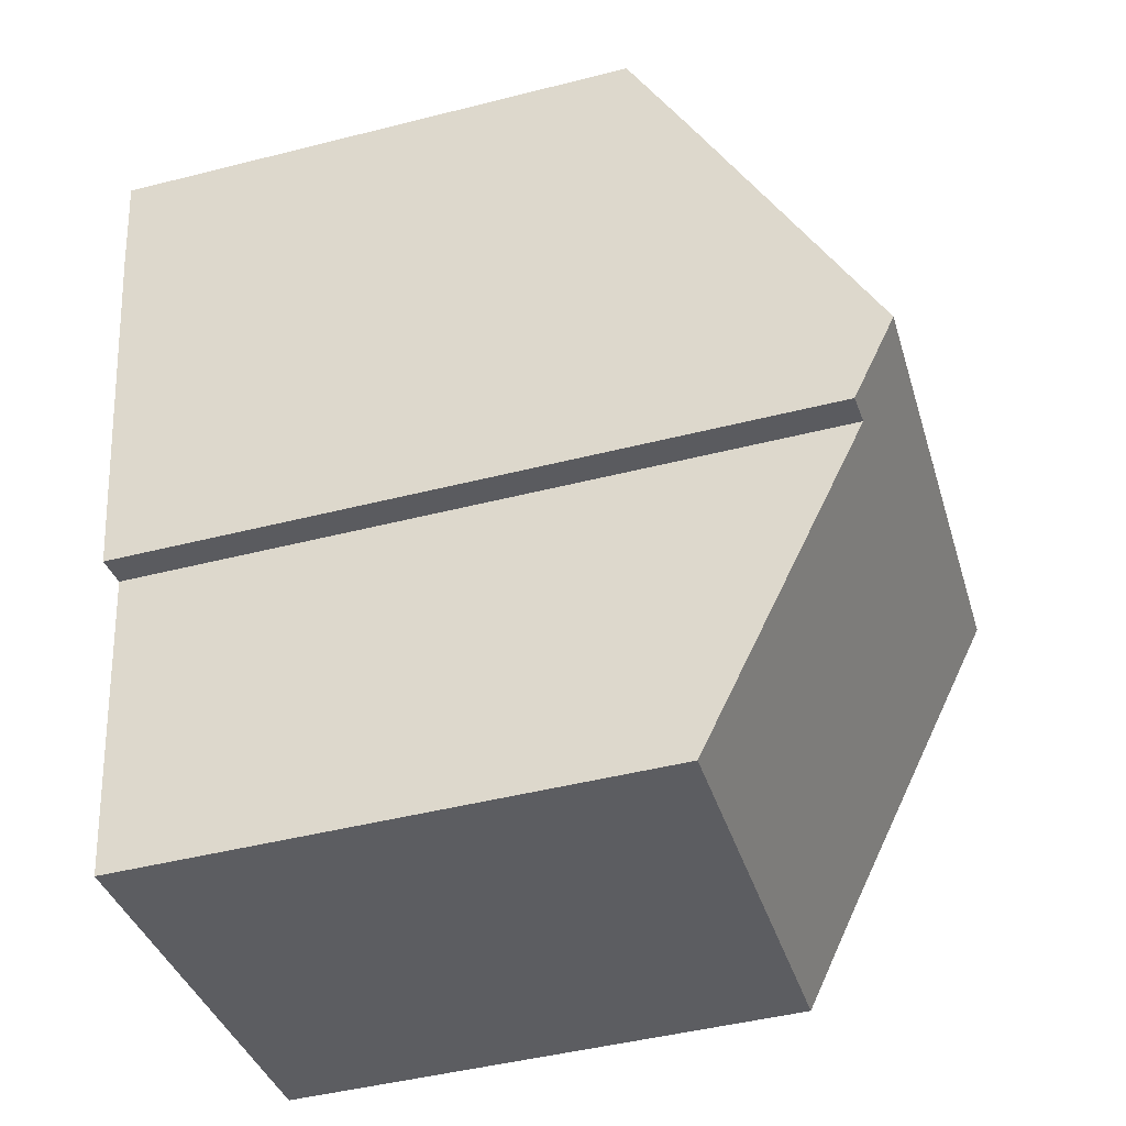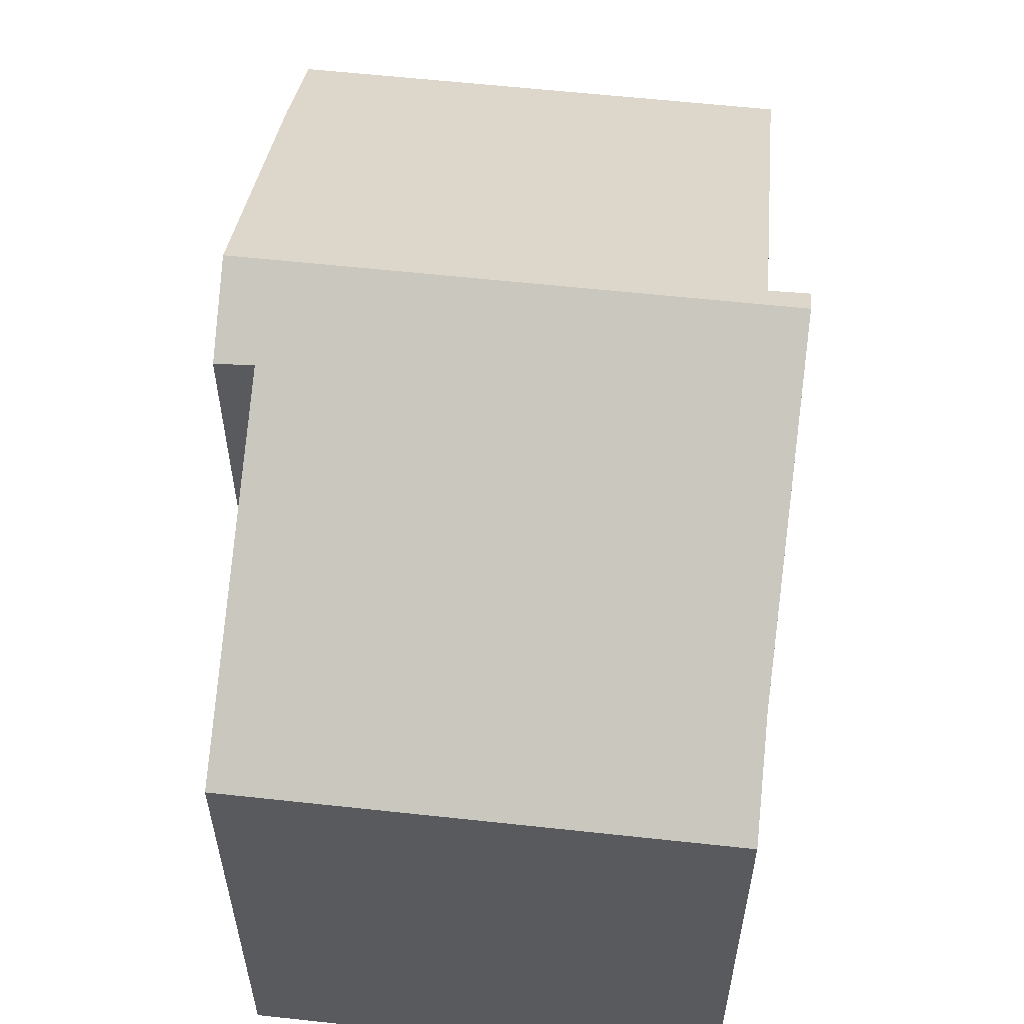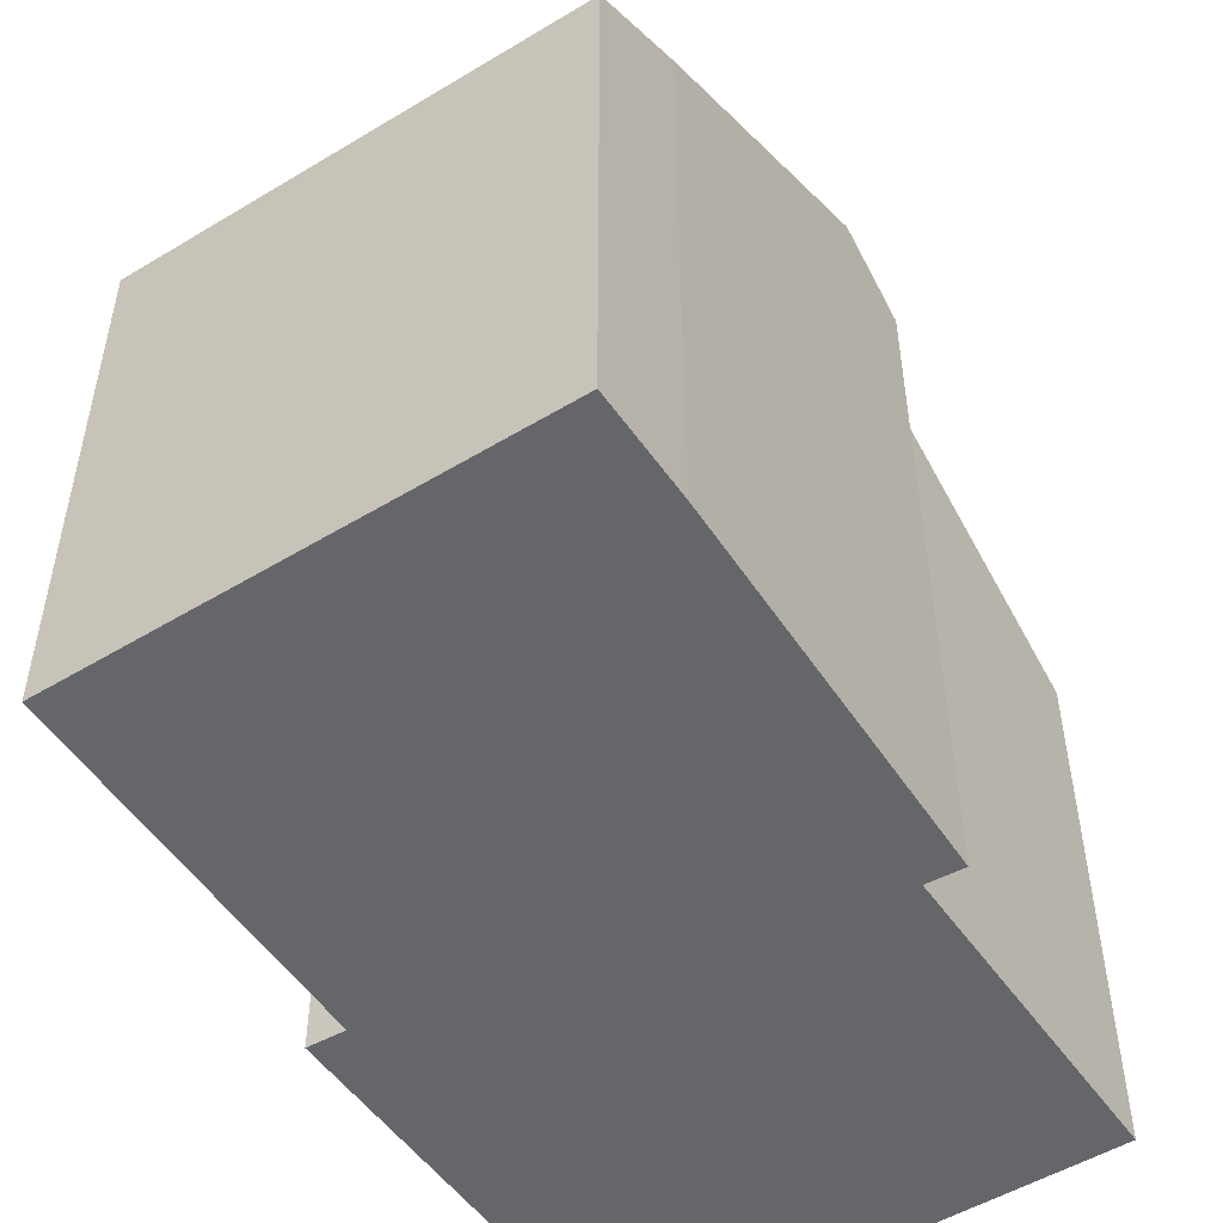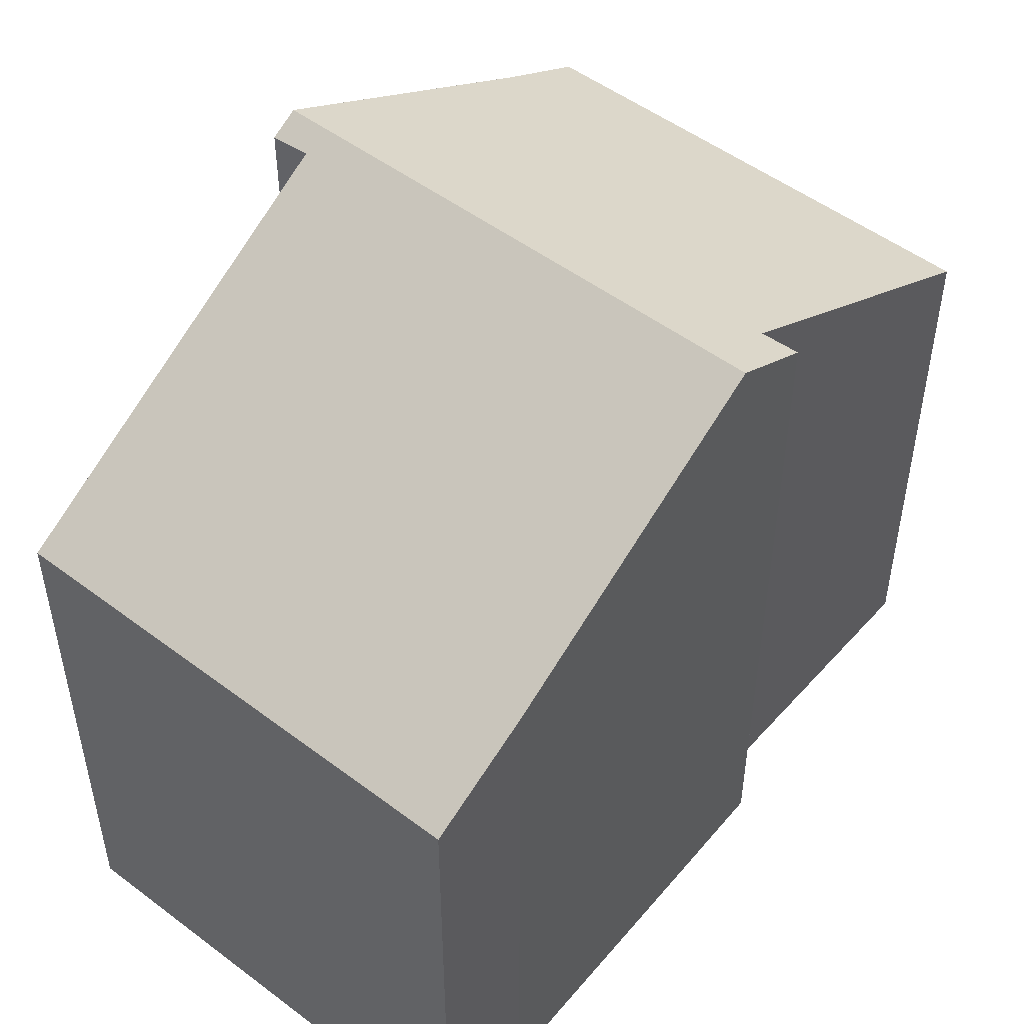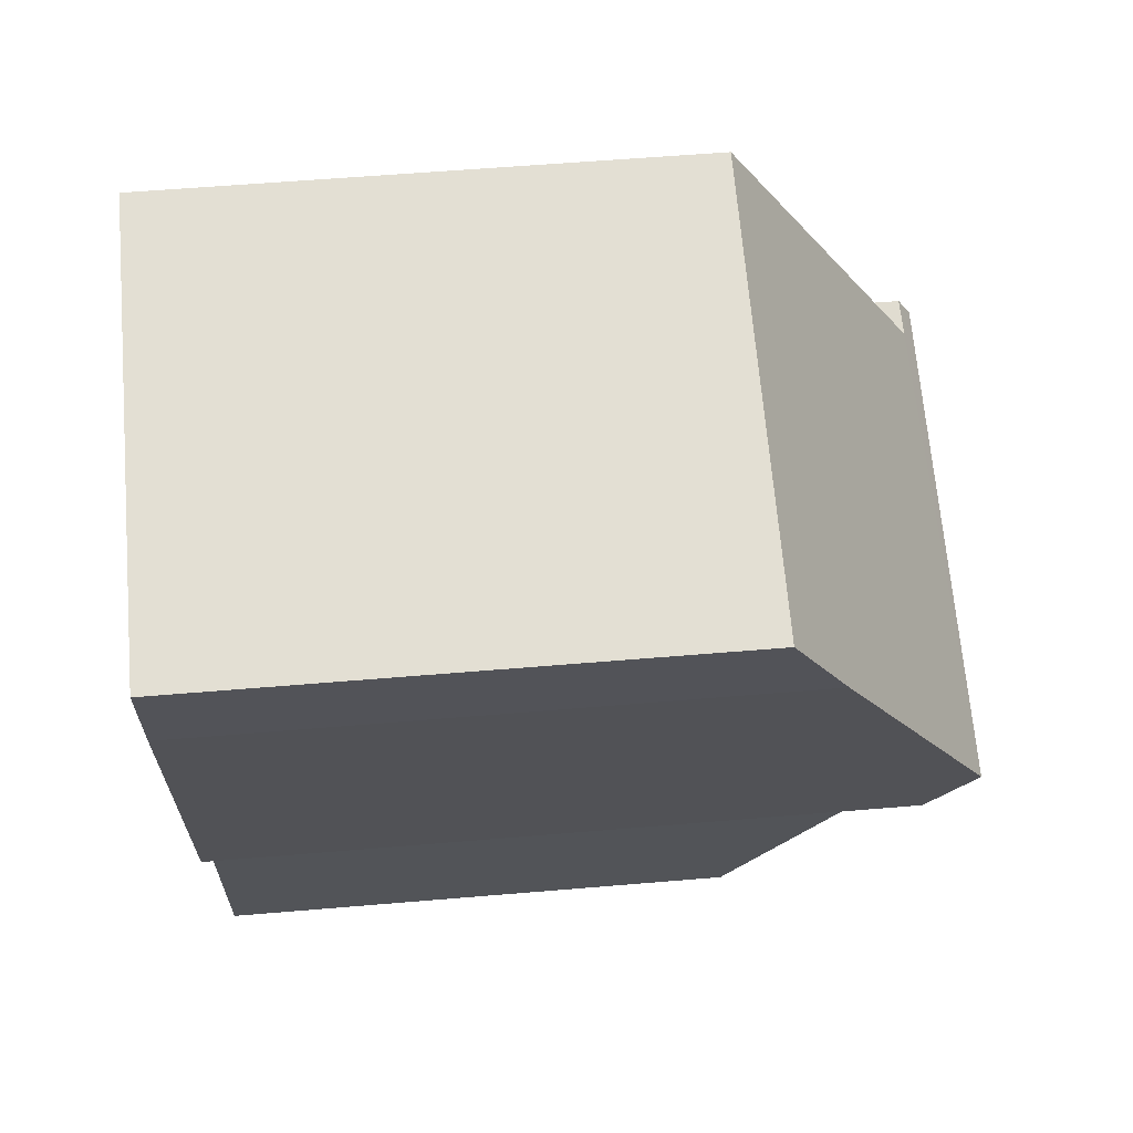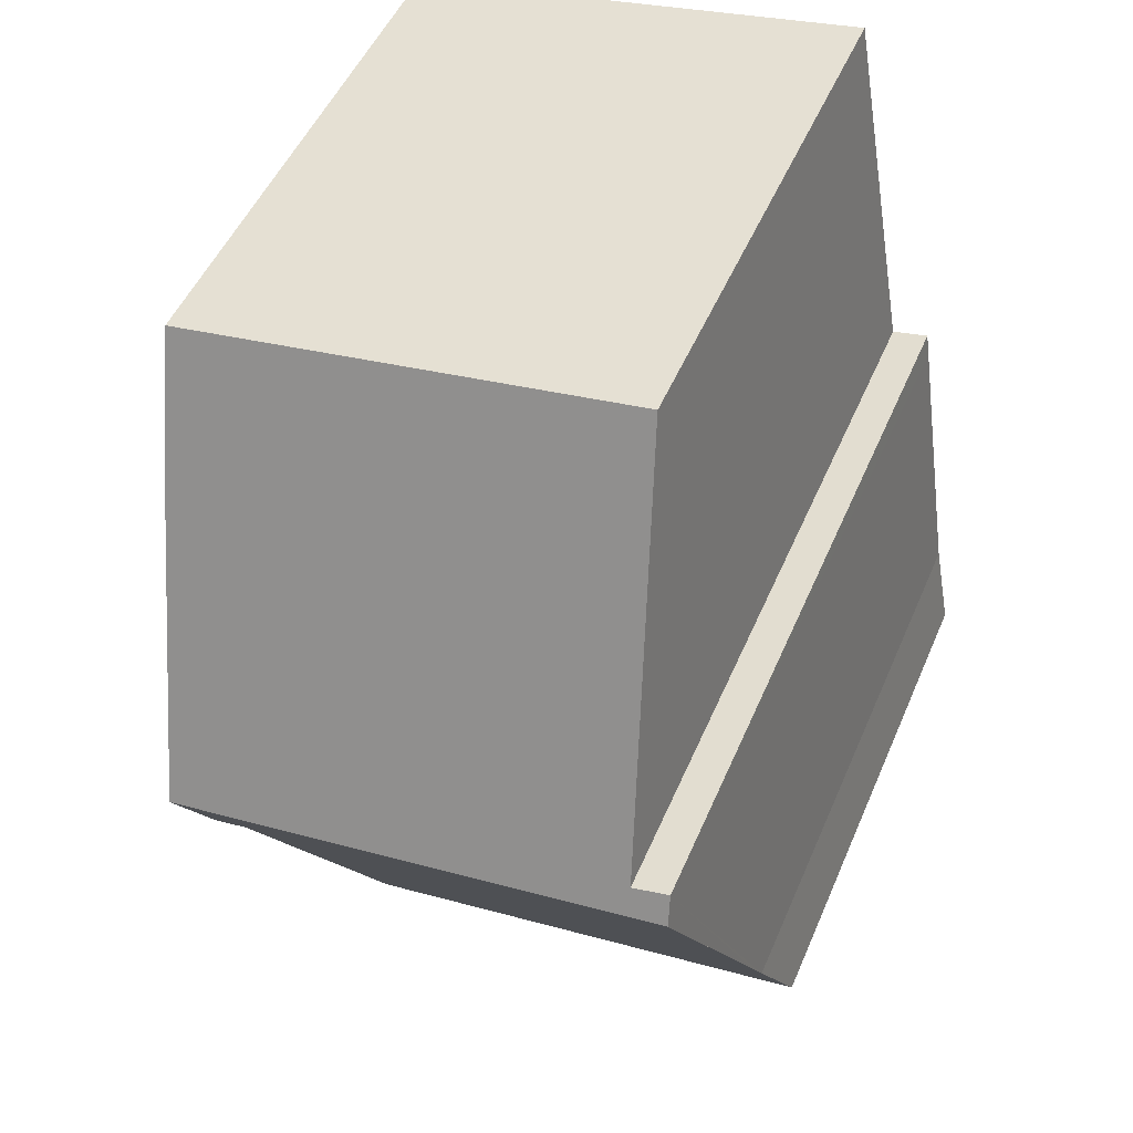
<metadata>
{"format":"obj","ext":"obj","renderer":"f3d","projection":"perspective","resolution":1024,"background":"white","views":[{"elev":-46.6,"azim":106.1,"up":"+Z"},{"elev":58.7,"azim":-164.0,"up":"+Y"},{"elev":-51.8,"azim":42.7,"up":"+Y"},{"elev":51.0,"azim":48.9,"up":"+Y"},{"elev":57.8,"azim":85.0,"up":"+Z"},{"elev":49.6,"azim":-157.5,"up":"+Z"}]}
</metadata>
<code>
v  0 8.865 5.428e-16
v  7.749 9.147 -0.786
v  7.671 8.865 -1.295
v  8.477 11.78 3.971
v  9.304 12.51 5.179
v  9.059 11.76 3.835
v  1.068 12.51 6.569
v  0.315 9.785 1.652
v  0.391 10.06 2.151
v  10.46 8.86 11.74
v  1.738 12.28 6.875
v  2.822 8.867 13.02
v  1.135 12.27 7.004
v  10.19 9.804 10.04
v  8.477 -2.432e-16 3.971
v  7.749 4.813e-17 -0.786
v  7.671 7.93e-17 -1.295
v  10.19 -6.147e-16 10.04
v  10.46 -7.191e-16 11.74
v  9.059 -2.348e-16 3.835
v  9.304 -3.171e-16 5.179
v  0 0 0
v  0.315 -1.012e-16 1.652
v  1.068 -4.022e-16 6.569
v  1.135 -4.289e-16 7.004
v  0.391 -1.317e-16 2.151
v  1.738 -4.21e-16 6.875
v  2.822 -7.971e-16 13.02
g defaultobject
f 1 2 3
f 2 1 4
f 4 5 6
f 5 4 7
f 7 4 8
f 8 4 1
f 7 8 9
f 10 11 12
f 11 7 13
f 7 11 5
f 5 11 10
f 5 10 14
f 15 2 4
f 2 15 3
f 3 15 16
f 3 16 17
f 10 18 14
f 18 10 19
f 14 6 5
f 6 14 18
f 6 18 20
f 20 18 21
f 17 1 3
f 1 17 22
f 6 15 4
f 15 6 20
f 1 23 8
f 23 1 22
f 9 13 7
f 13 9 8
f 13 8 23
f 13 23 24
f 13 24 25
f 24 23 26
f 27 12 11
f 12 27 28
f 13 27 11
f 27 13 25
f 28 10 12
f 10 28 19
f 28 18 19
f 18 28 27
f 18 27 21
f 21 27 20
f 20 27 25
f 20 25 24
f 20 24 15
f 15 24 26
f 15 26 16
f 16 26 23
f 16 23 22
f 16 22 17

</code>
